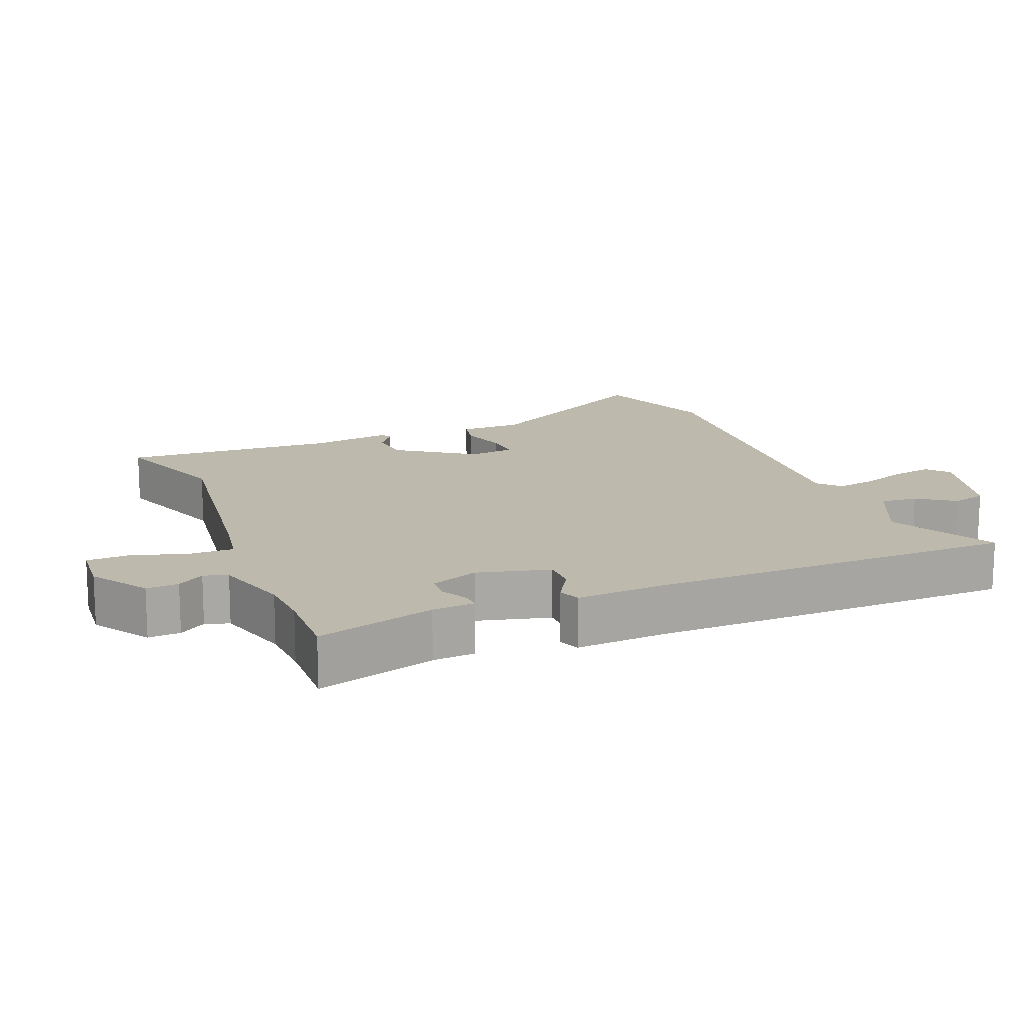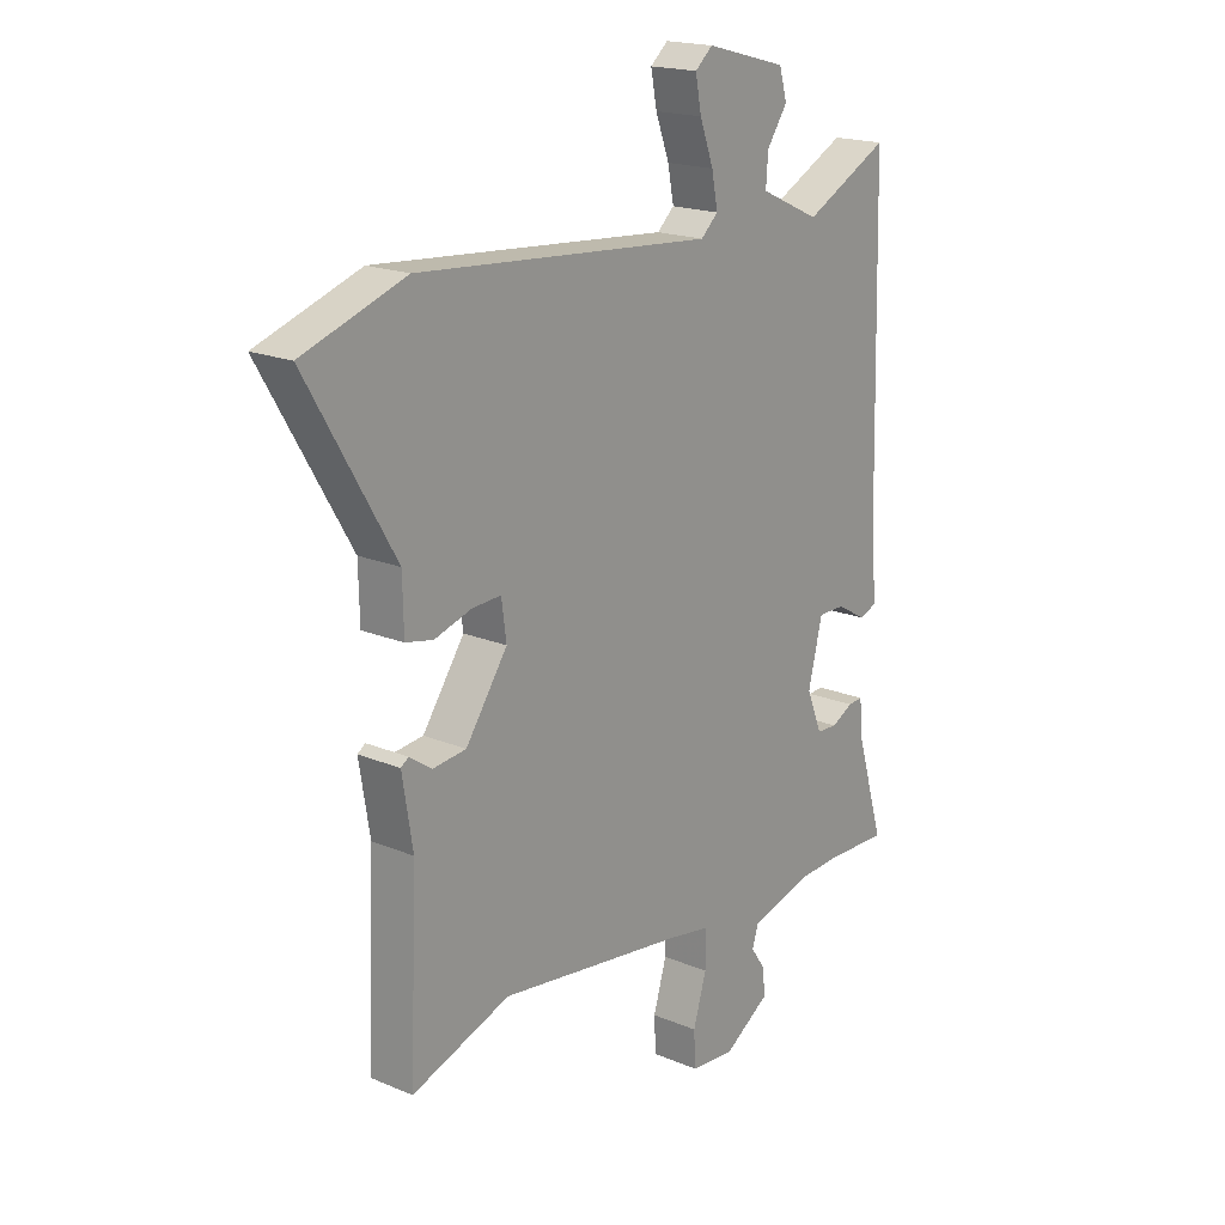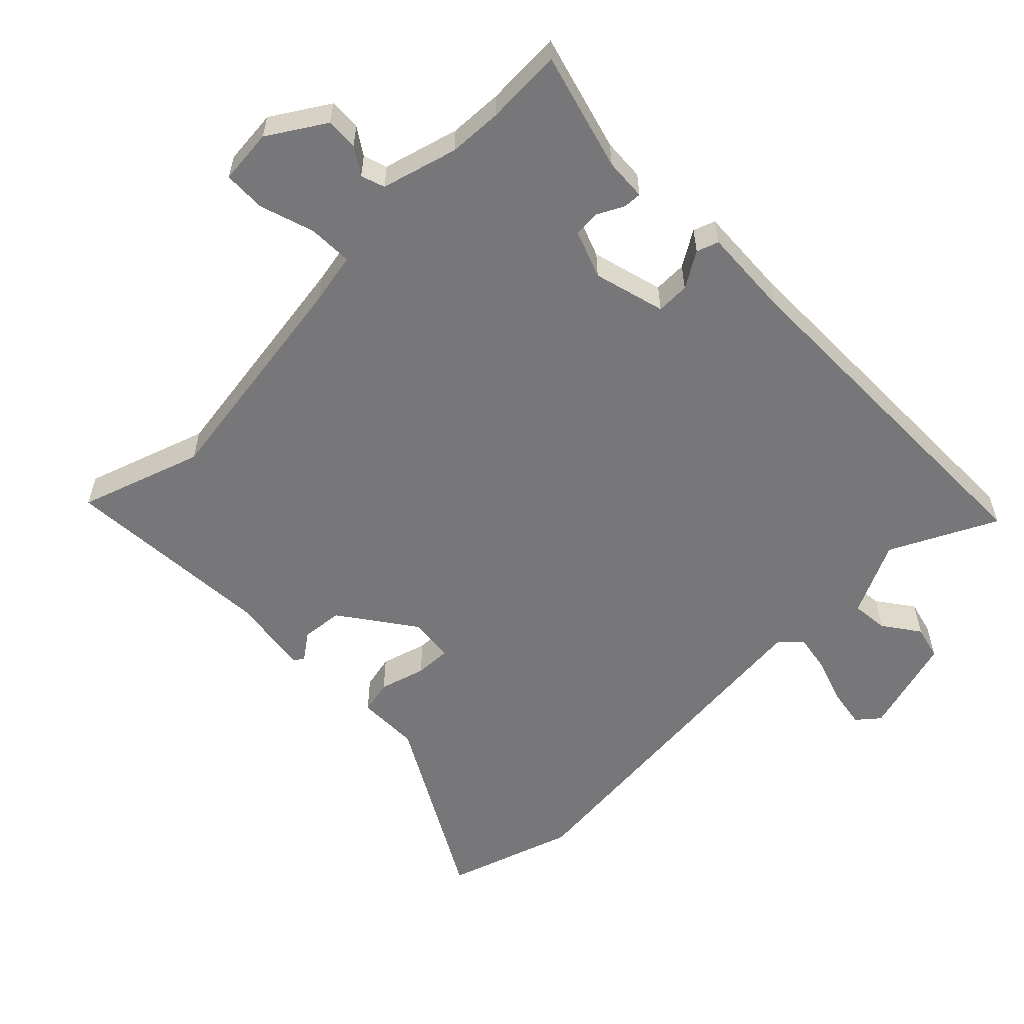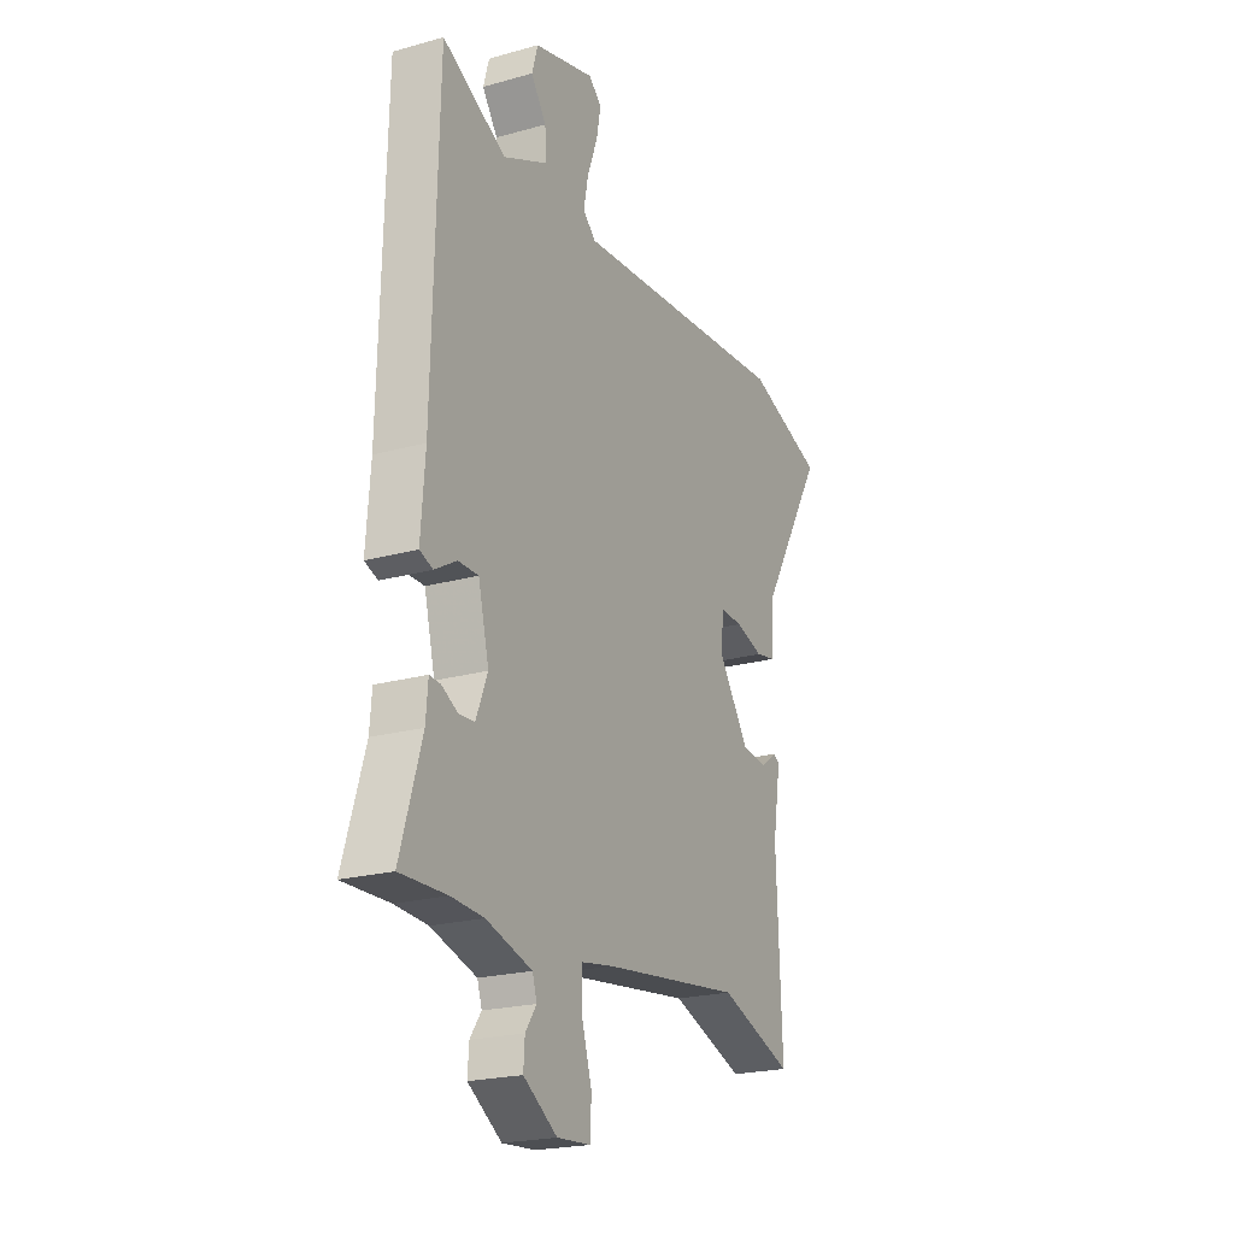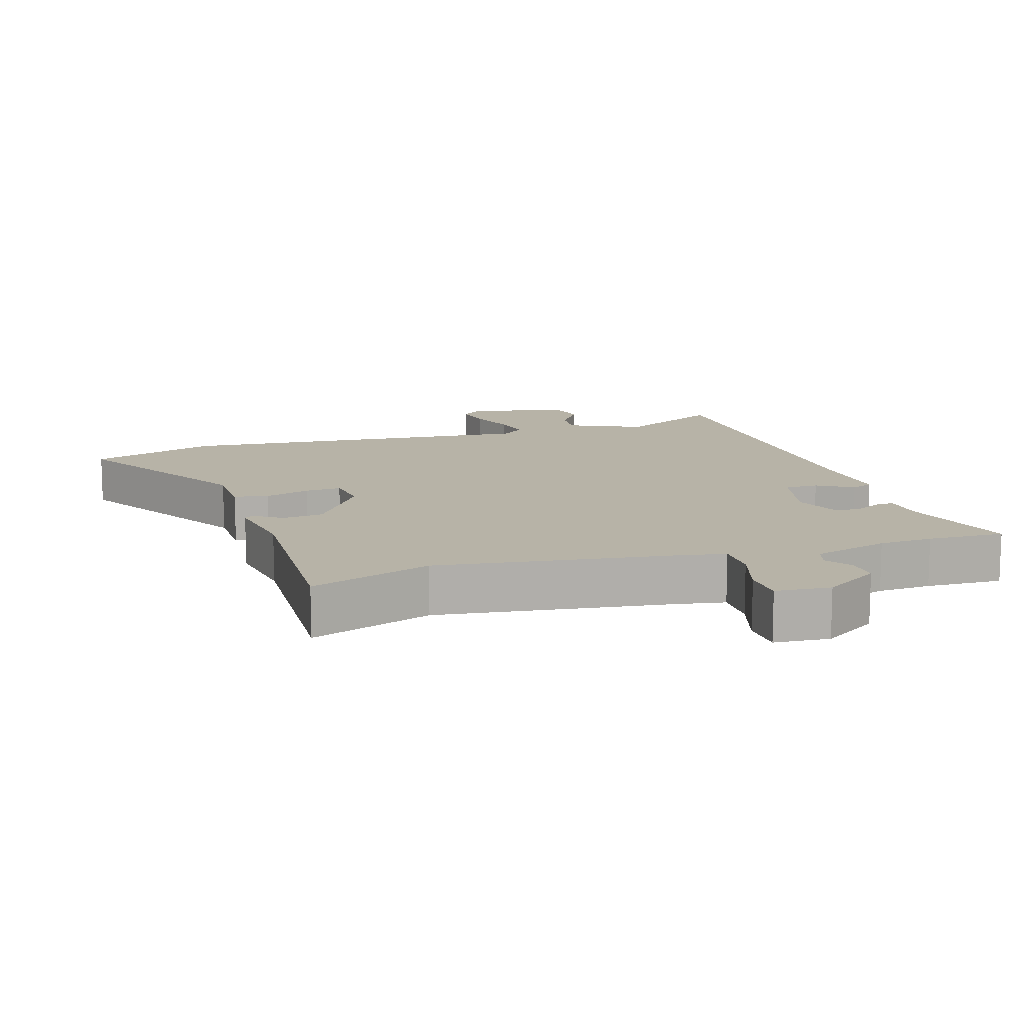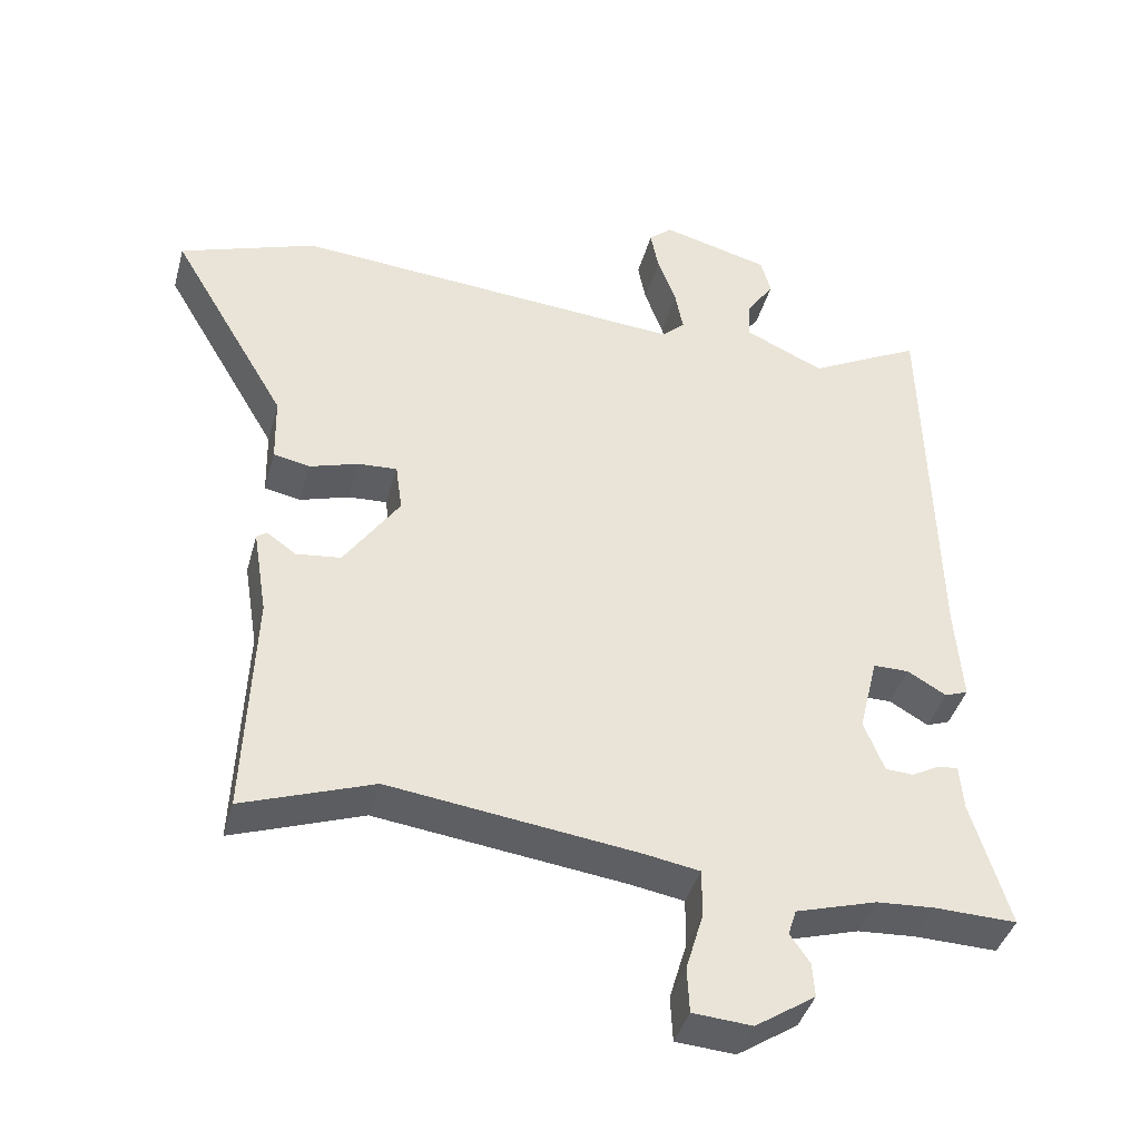
<metadata>
{"format":"obj","ext":"obj","renderer":"f3d","projection":"perspective","resolution":1024,"background":"white","views":[{"elev":15.2,"azim":-111.6,"up":"+Y"},{"elev":18.6,"azim":128.8,"up":"+Z"},{"elev":-57.2,"azim":-134.3,"up":"+Y"},{"elev":-21.7,"azim":-63.8,"up":"+Z"},{"elev":12.6,"azim":162.8,"up":"+Y"},{"elev":-40.8,"azim":164.9,"up":"+Z"}]}
</metadata>
<code>
v -0.46 0.07 0.538
v -0.306 0.07 0.458
v -0.197 0.07 0.508
v -0.201 0.07 0.562
v -0.238 0.07 0.616
v -0.224 0.07 0.666
v -0.077 0.07 0.705
v -0.045 0.07 0.677
v -0.056 0.07 0.62
v -0.081 0.07 0.552
v -0.092 0.07 0.495
v -0.061 0.07 0.466
v 0.477 0.07 0.508
v 0.663 0.07 0.443
v 0.504 0.07 0.172
v 0.502 0.07 0.08
v 0.452 0.07 0.07
v 0.385 0.07 0.091
v 0.332 0.07 0.094
v 0.323 0.07 0.028
v 0.399 0.07 -0.083
v 0.46 0.07 -0.09
v 0.5 0.07 -0.062
v 0.514 0.07 -0.072
v 0.495 0.07 -0.19
v 0.508 0.07 -0.503
v 0.329 0.07 -0.439
v -0.01 0.07 -0.483
v -0.086 0.07 -0.496
v -0.086 0.07 -0.561
v -0.062 0.07 -0.642
v -0.065 0.07 -0.704
v -0.146 0.07 -0.71
v -0.228 0.07 -0.656
v -0.225 0.07 -0.609
v -0.198 0.07 -0.57
v -0.209 0.07 -0.535
v -0.32 0.07 -0.502
v -0.399 0.07 -0.497
v -0.512 0.07 -0.5
v -0.46 0.07 -0.327
v -0.455 0.07 -0.265
v -0.428 0.07 -0.267
v -0.389 0.07 -0.288
v -0.351 0.07 -0.286
v -0.323 0.07 -0.216
v -0.349 0.07 -0.11
v -0.398 0.07 -0.11
v -0.451 0.07 -0.141
v -0.483 0.07 -0.129
v -0.473 0.07 0.003
v -0.46 0 0.538
v -0.306 0 0.458
v -0.197 0 0.508
v -0.201 0 0.562
v -0.238 0 0.616
v -0.224 0 0.666
v -0.077 0 0.705
v -0.045 0 0.677
v -0.056 0 0.62
v -0.081 0 0.552
v -0.092 0 0.495
v -0.061 0 0.466
v 0.477 0 0.508
v 0.663 0 0.443
v 0.504 0 0.172
v 0.502 0 0.08
v 0.452 0 0.07
v 0.385 0 0.091
v 0.332 0 0.094
v 0.323 0 0.028
v 0.399 0 -0.083
v 0.46 0 -0.09
v 0.5 0 -0.062
v 0.514 0 -0.072
v 0.495 0 -0.19
v 0.508 0 -0.503
v 0.329 0 -0.439
v -0.01 0 -0.483
v -0.086 0 -0.496
v -0.086 0 -0.561
v -0.062 0 -0.642
v -0.065 0 -0.704
v -0.146 0 -0.71
v -0.228 0 -0.656
v -0.225 0 -0.609
v -0.198 0 -0.57
v -0.209 0 -0.535
v -0.32 0 -0.502
v -0.399 0 -0.497
v -0.512 0 -0.5
v -0.46 0 -0.327
v -0.455 0 -0.265
v -0.428 0 -0.267
v -0.389 0 -0.288
v -0.351 0 -0.286
v -0.323 0 -0.216
v -0.349 0 -0.11
v -0.398 0 -0.11
v -0.451 0 -0.141
v -0.483 0 -0.129
v -0.473 0 0.003
f 48 49 50 51
f 51 1 2
f 48 51 2
f 47 48 2
f 46 47 2 3
f 41 42 43 44
f 41 44 45
f 40 41 45
f 39 40 45
f 38 39 45 46
f 34 35 36
f 33 34 36
f 32 33 36
f 31 32 36
f 30 31 36
f 29 30 36 37
f 25 26 27
f 25 27 28
f 24 25 28
f 23 24 28
f 22 23 28
f 21 22 28 29
f 15 16 17 18
f 15 18 19
f 14 15 19
f 13 14 19
f 12 13 19
f 11 12 19 20
f 8 9 10
f 7 8 10
f 6 7 10
f 5 6 10
f 4 5 10
f 3 4 10 11
f 37 38 46
f 29 37 46
f 21 29 46
f 20 21 46
f 11 20 46
f 3 11 46
f 102 101 100 99
f 53 52 102
f 53 102 99
f 53 99 98
f 54 53 98 97
f 95 94 93 92
f 96 95 92
f 96 92 91
f 96 91 90
f 97 96 90 89
f 87 86 85
f 87 85 84
f 87 84 83
f 87 83 82
f 87 82 81
f 88 87 81 80
f 78 77 76
f 79 78 76
f 79 76 75
f 79 75 74
f 79 74 73
f 80 79 73 72
f 69 68 67 66
f 70 69 66
f 70 66 65
f 70 65 64
f 70 64 63
f 71 70 63 62
f 61 60 59
f 61 59 58
f 61 58 57
f 61 57 56
f 61 56 55
f 62 61 55 54
f 97 89 88
f 97 88 80
f 97 80 72
f 97 72 71
f 97 71 62
f 97 62 54
f 1 52 53 2
f 2 53 54 3
f 3 54 55 4
f 4 55 56 5
f 5 56 57 6
f 6 57 58 7
f 7 58 59 8
f 8 59 60 9
f 9 60 61 10
f 10 61 62 11
f 11 62 63 12
f 12 63 64 13
f 13 64 65 14
f 14 65 66 15
f 15 66 67 16
f 16 67 68 17
f 17 68 69 18
f 18 69 70 19
f 19 70 71 20
f 20 71 72 21
f 21 72 73 22
f 22 73 74 23
f 23 74 75 24
f 24 75 76 25
f 25 76 77 26
f 26 77 78 27
f 27 78 79 28
f 28 79 80 29
f 29 80 81 30
f 30 81 82 31
f 31 82 83 32
f 32 83 84 33
f 33 84 85 34
f 34 85 86 35
f 35 86 87 36
f 36 87 88 37
f 37 88 89 38
f 38 89 90 39
f 39 90 91 40
f 40 91 92 41
f 41 92 93 42
f 42 93 94 43
f 43 94 95 44
f 44 95 96 45
f 45 96 97 46
f 46 97 98 47
f 47 98 99 48
f 48 99 100 49
f 49 100 101 50
f 50 101 102 51
f 51 102 52 1

</code>
